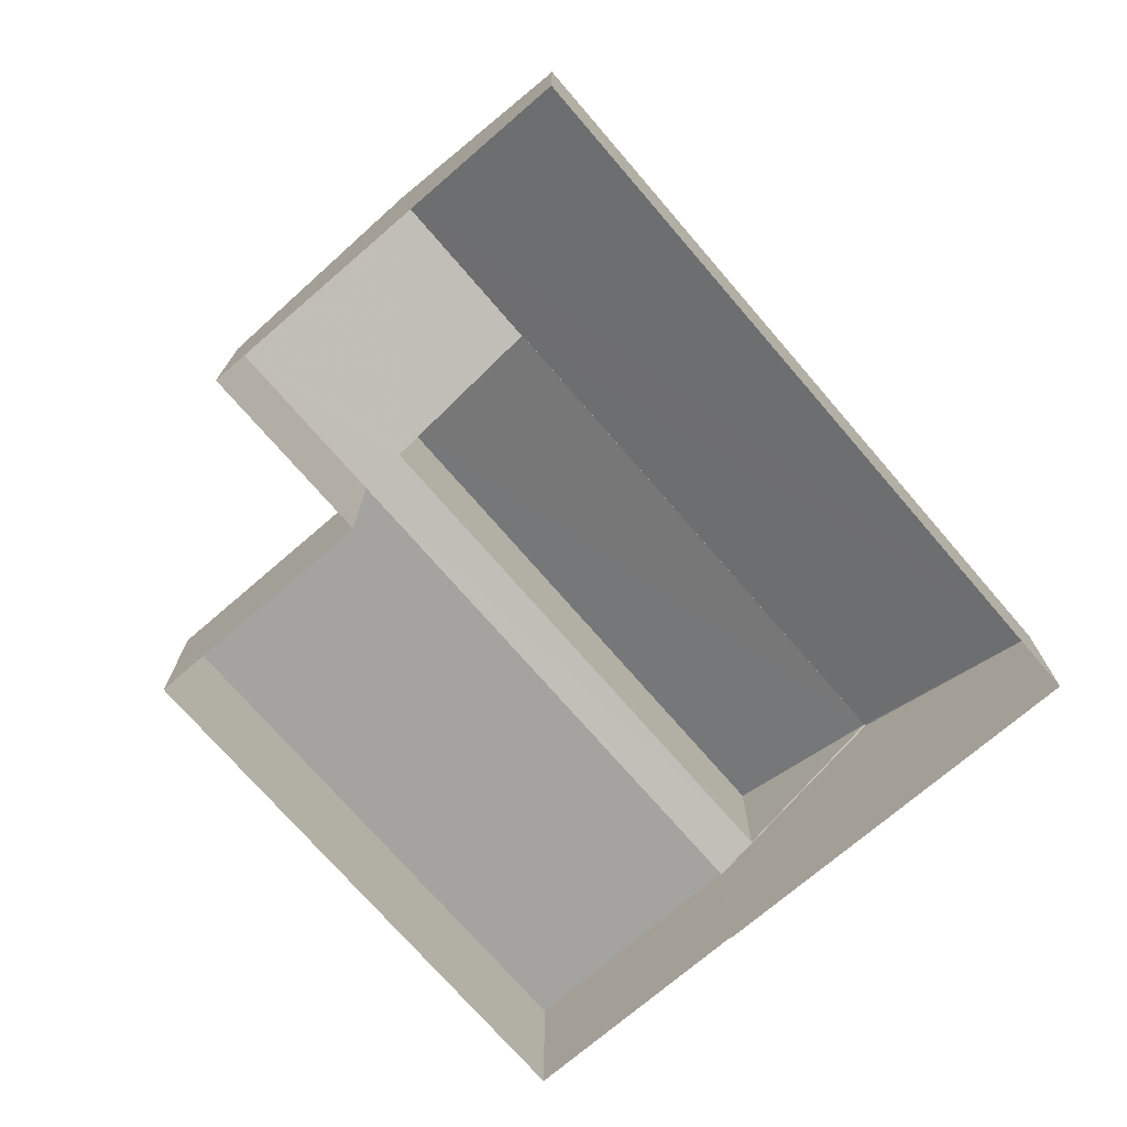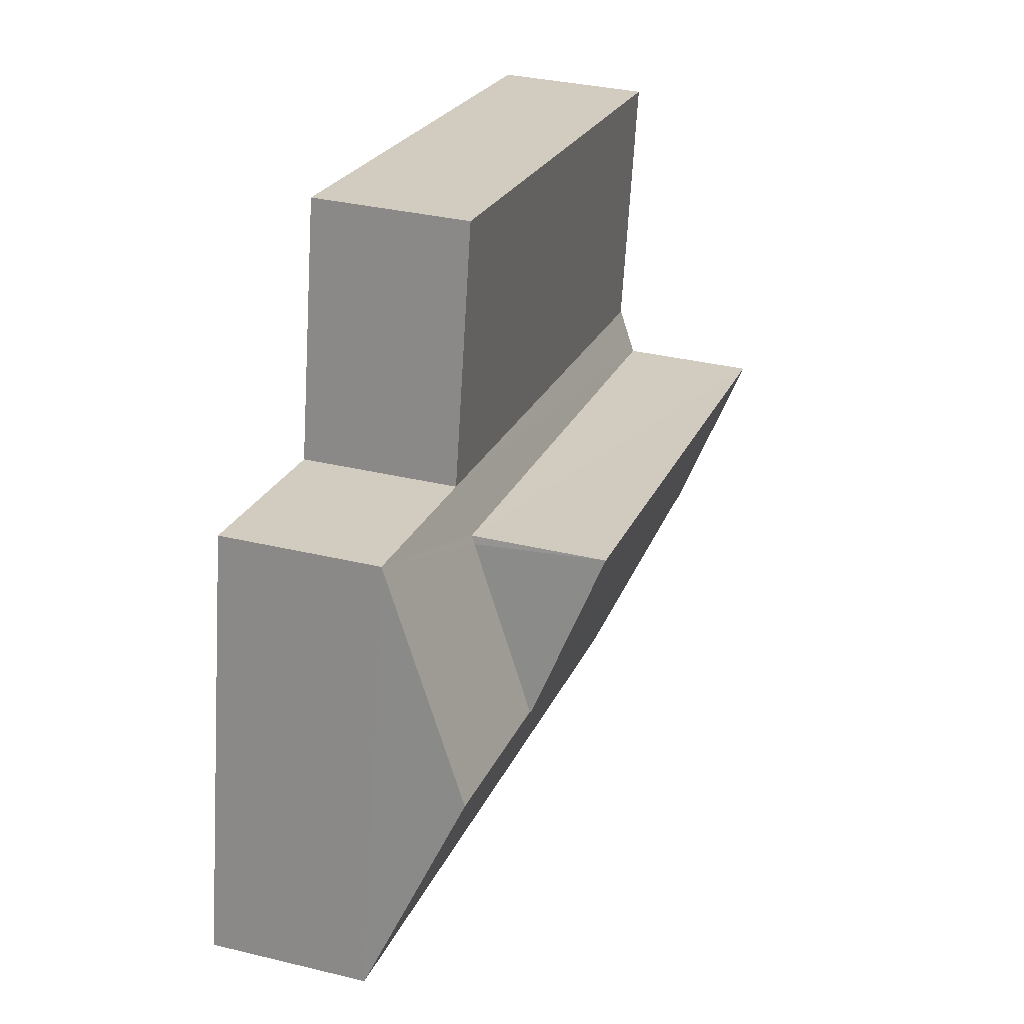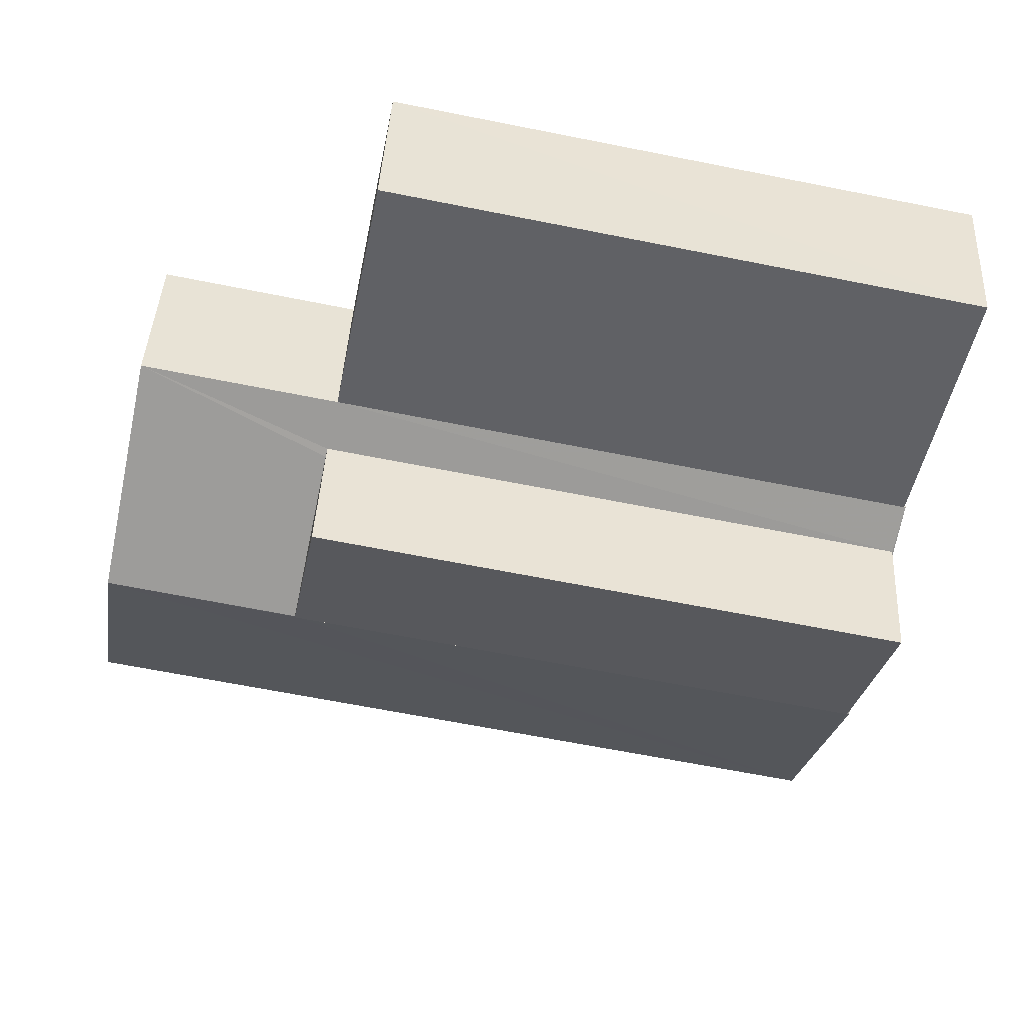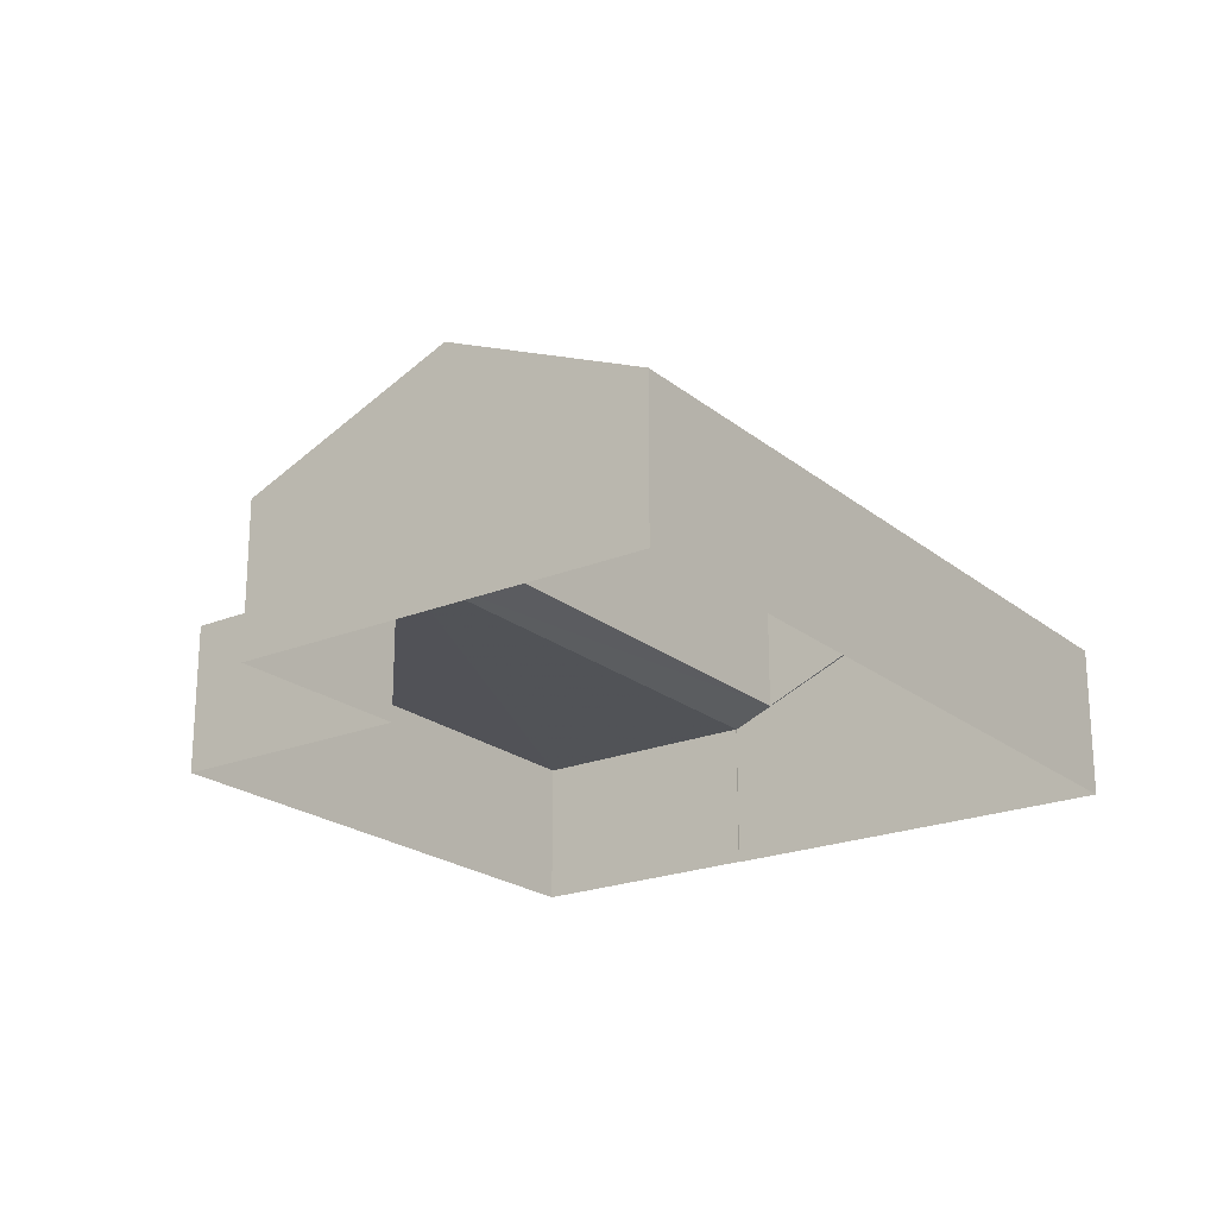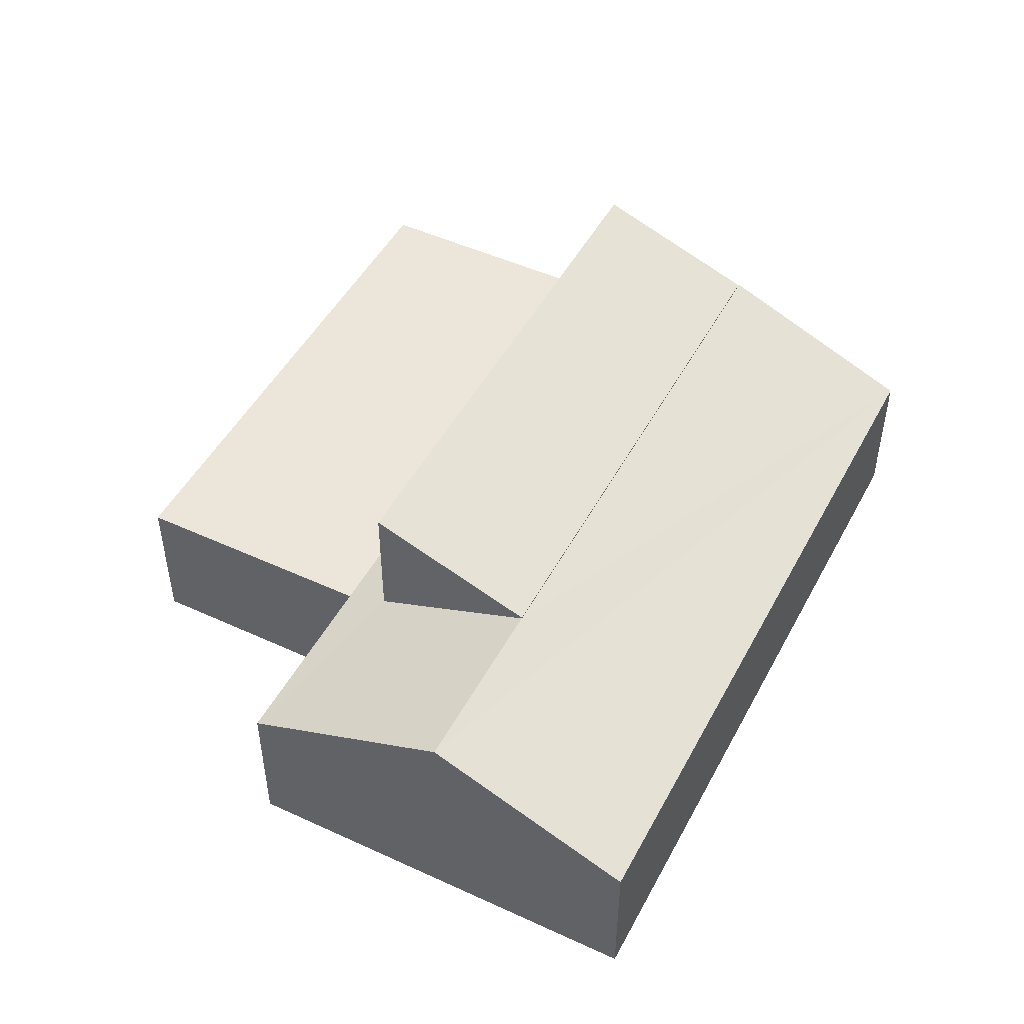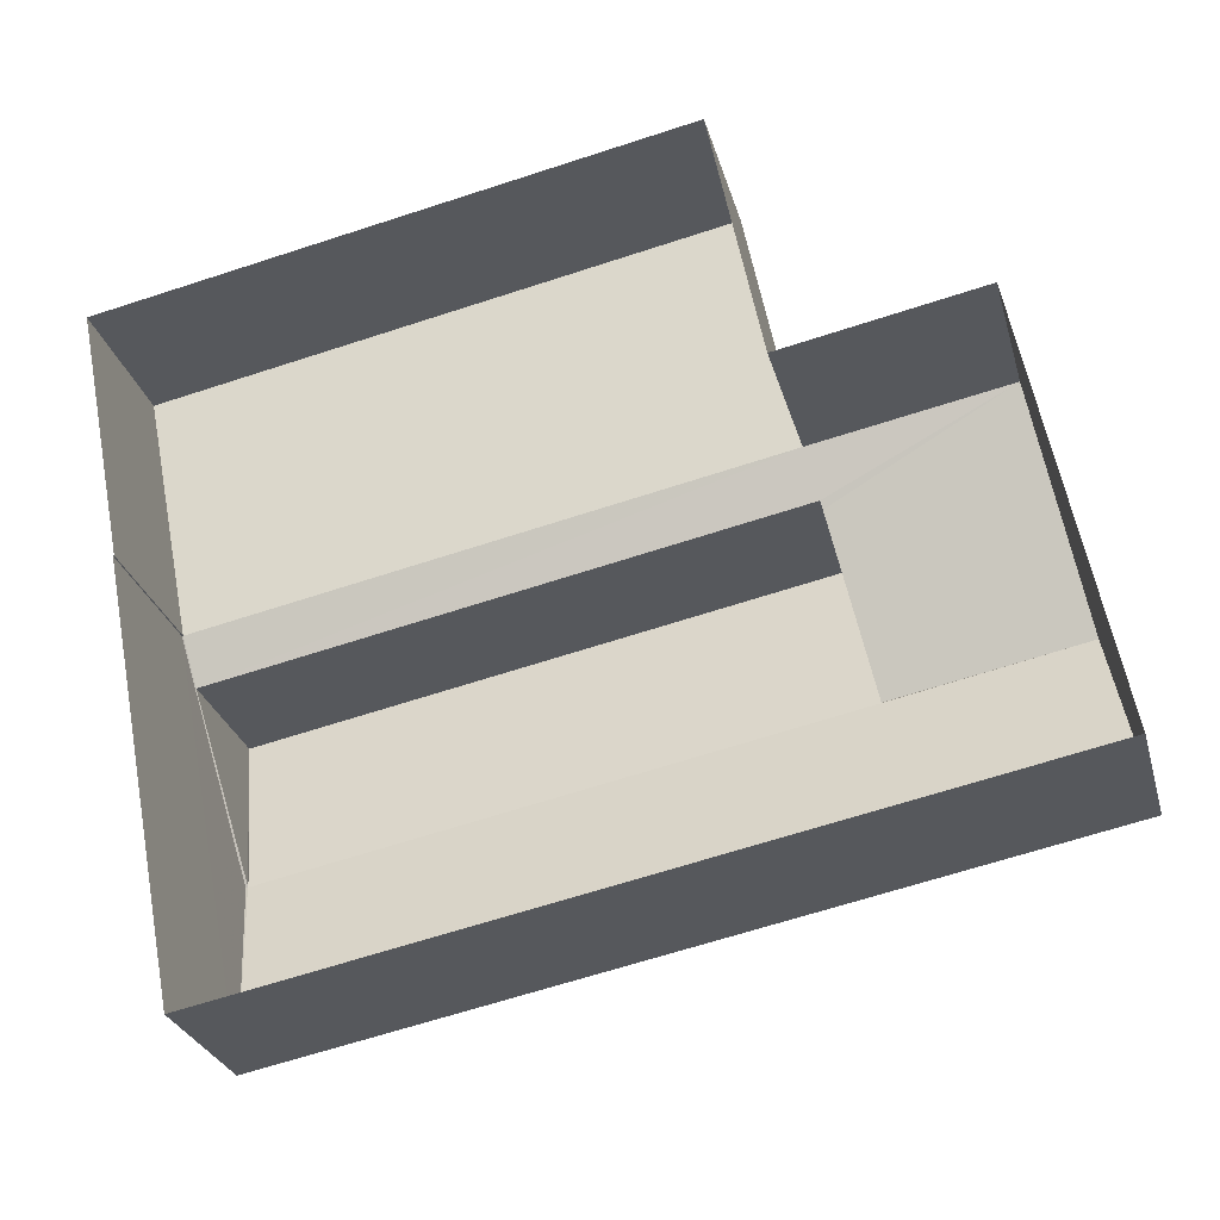
<metadata>
{"format":"obj","ext":"obj","renderer":"f3d","projection":"perspective","resolution":1024,"background":"white","views":[{"elev":-73.0,"azim":-60.3,"up":"+Z"},{"elev":33.8,"azim":-71.8,"up":"+Y"},{"elev":41.6,"azim":3.1,"up":"+Y"},{"elev":-21.6,"azim":-65.1,"up":"+Z"},{"elev":48.4,"azim":-73.9,"up":"+Z"},{"elev":-28.1,"azim":-165.5,"up":"+Y"}]}
</metadata>
<code>
v -8.955e+04 -9.94e+04 6.536
v -8.955e+04 -9.94e+04 6.536
v -8.955e+04 -9.941e+04 6.537
v -8.954e+04 -9.941e+04 6.535
v -8.953e+04 -9.941e+04 6.534
v -8.954e+04 -9.941e+04 6.534
v -8.954e+04 -9.94e+04 6.535
v -8.953e+04 -9.94e+04 6.534
v -8.954e+04 -9.941e+04 11.07
v -8.954e+04 -9.941e+04 11.08
v -8.954e+04 -9.941e+04 11.08
v -8.954e+04 -9.941e+04 9.421
v -8.955e+04 -9.941e+04 11.08
v -8.955e+04 -9.941e+04 11.08
v -8.955e+04 -9.941e+04 11.08
v -8.954e+04 -9.941e+04 11.07
v -8.955e+04 -9.94e+04 12.24
v -8.954e+04 -9.941e+04 11.09
v -8.954e+04 -9.941e+04 12.24
v -8.955e+04 -9.941e+04 11.1
v -8.955e+04 -9.94e+04 9.422
v -8.953e+04 -9.94e+04 9.42
v -8.954e+04 -9.94e+04 9.421
v -8.954e+04 -9.941e+04 9.42
v -8.955e+04 -9.94e+04 9.834
v -8.955e+04 -9.94e+04 9.422
v -8.955e+04 -9.94e+04 9.772
v -8.954e+04 -9.941e+04 9.77
v -8.953e+04 -9.941e+04 9.42
v -8.955e+04 -9.941e+04 9.423
f 1 2 3
f 3 2 4
f 5 4 6
f 2 7 8
f 6 2 8
f 4 2 6
f 9 10 11
f 12 13 14
f 14 13 15
f 16 12 11
f 16 11 10
f 16 13 12
f 17 18 19
f 17 20 18
f 21 22 23
f 21 24 22
f 25 26 14
f 15 25 14
f 27 21 26
f 21 28 24
f 28 11 29
f 26 25 27
f 28 29 24
f 9 11 28
f 27 28 21
f 30 12 14
f 21 23 7
f 2 21 7
f 18 20 13
f 16 18 13
f 26 1 3
f 30 26 3
f 22 8 7
f 23 22 7
f 24 29 5
f 6 24 5
f 5 29 12
f 4 5 12
f 16 10 18
f 18 9 19
f 9 28 19
f 10 9 18
f 14 26 30
f 12 29 11
f 2 1 26
f 21 2 26
f 27 19 28
f 27 17 19
f 30 3 4
f 12 30 4
f 6 8 22
f 24 6 22
f 25 17 27
f 20 17 15
f 13 20 15
f 17 25 15

</code>
